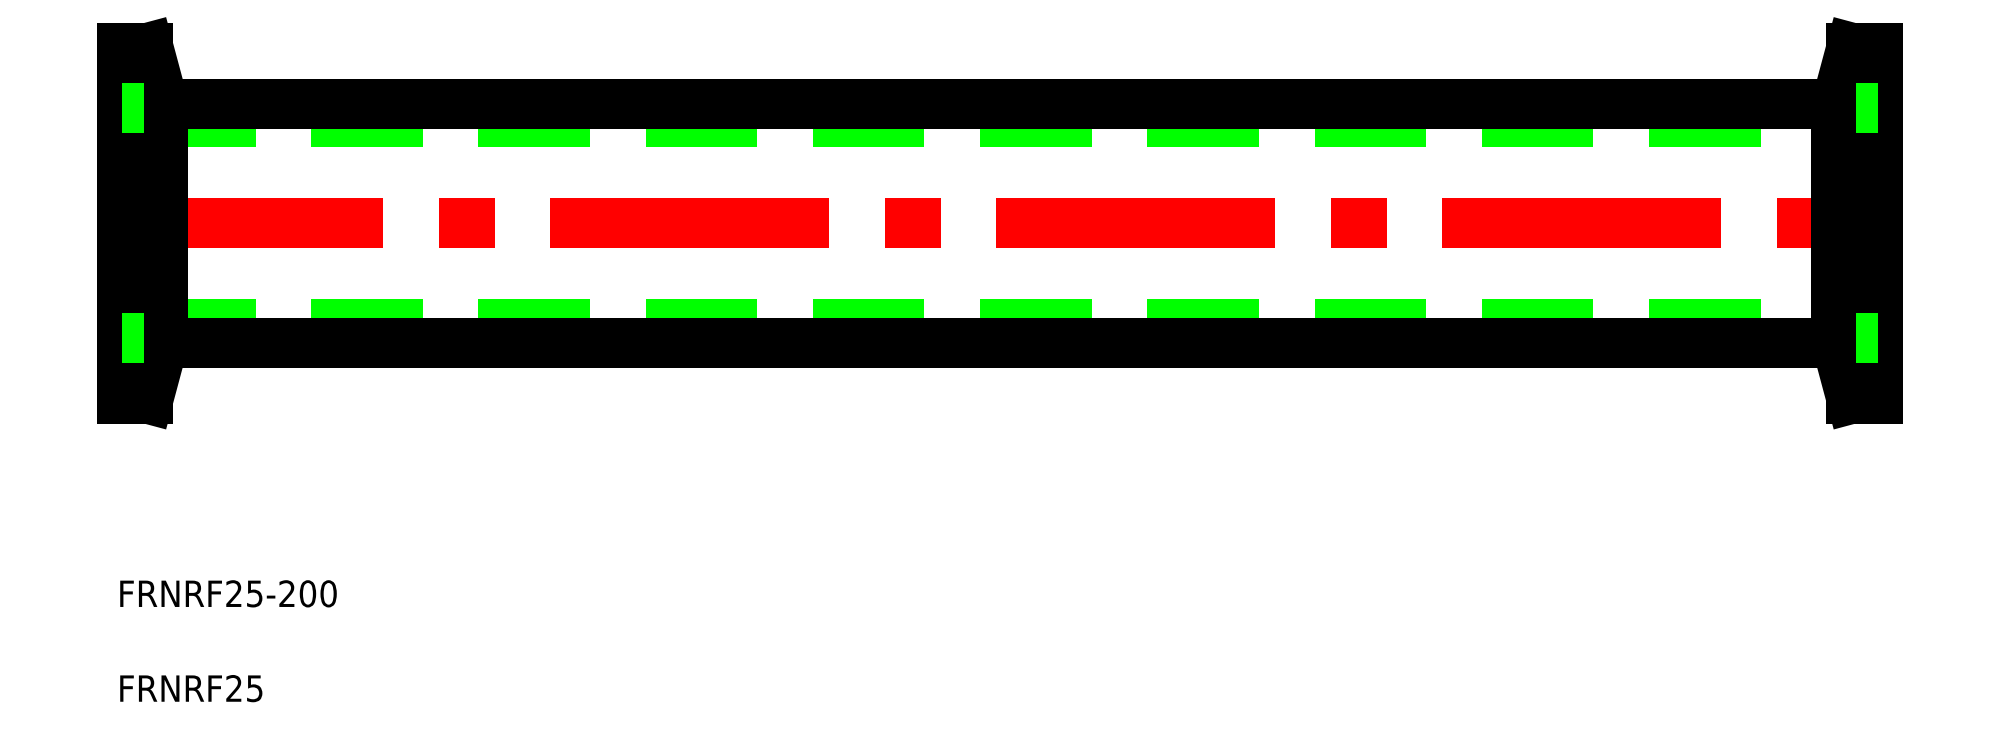
<metadata>
{"format":"dxf","ext":"dxf","renderer":"ezdxf+matplotlib","layout":"modelspace","background":"white","min_lineweight":24,"dpi":150}
</metadata>
<code>
0
SECTION
2
ENTITIES
0
TEXT
8
0
10
-0.5772
20
-43.71
30
0
40
3
1
FRNRF25-200
0
TEXT
8
0
10
-0.5772
20
-54.51
30
0
40
3
1
FRNRF25
0
LINE
8
0
10
2.5
20
-11.5
30
0
11
197.5
21
-11.5
31
0
0
LINE
8
0
10
3
20
-20
30
0
11
-3.6e-15
21
-20
31
0
0
LINE
8
0
10
195.3
20
-13.6
30
0
11
4.715
21
-13.6
31
0
0
LINE
8
CENTER
10
-2
20
-1e-16
30
0
11
202
21
7.2e-15
31
0
0
LINE
8
0
10
2.5
20
11.5
30
0
11
197.5
21
11.5
31
0
0
LINE
8
0
10
3
20
20
30
0
11
-3.6e-15
21
20
31
0
0
LINE
8
0
10
195.3
20
13.6
30
0
11
4.715
21
13.6
31
0
0
LINE
8
0
10
2.5
20
13.1
30
0
11
2.5
21
-13.1
31
0
0
LINE
8
0
10
3
20
20
30
0
11
3
21
-20
31
0
0
LINE
8
0
10
3
20
20
30
0
11
4.715
21
13.6
31
0
0
LINE
8
0
10
3
20
-20
30
0
11
4.715
21
-13.6
31
0
0
LINE
8
0
10
4.715
20
13.6
30
0
11
4.715
21
-13.6
31
0
0
LINE
8
0
10
-3.6e-15
20
20
30
0
11
-3.6e-15
21
-19.99
31
0
0
LINE
8
0
10
197
20
20
30
0
11
200
21
20
31
0
0
LINE
8
0
10
197
20
-20
30
0
11
200
21
-20
31
0
0
LINE
8
0
10
197.5
20
-13.1
30
0
11
197.5
21
13.1
31
0
0
LINE
8
0
10
197
20
-20
30
0
11
197
21
20
31
0
0
LINE
8
0
10
197
20
-20
30
0
11
195.3
21
-13.6
31
0
0
LINE
8
0
10
197
20
20
30
0
11
195.3
21
13.6
31
0
0
LINE
8
0
10
195.3
20
-13.6
30
0
11
195.3
21
13.6
31
0
0
LINE
8
0
10
200
20
-20
30
0
11
200
21
19.99
31
0
0
LINE
8
0
10
2.5
20
13.1
30
0
11
-3.6e-15
21
13.1
31
0
0
LINE
8
0
10
2.5
20
-13.1
30
0
11
-3.3e-15
21
-13.1
31
0
0
LINE
8
0
10
197.5
20
13.1
30
0
11
200
21
13.1
31
0
0
LINE
8
0
10
197.5
20
-13.1
30
0
11
200
21
-13.1
31
0
0
ENDSEC
0
EOF

</code>
